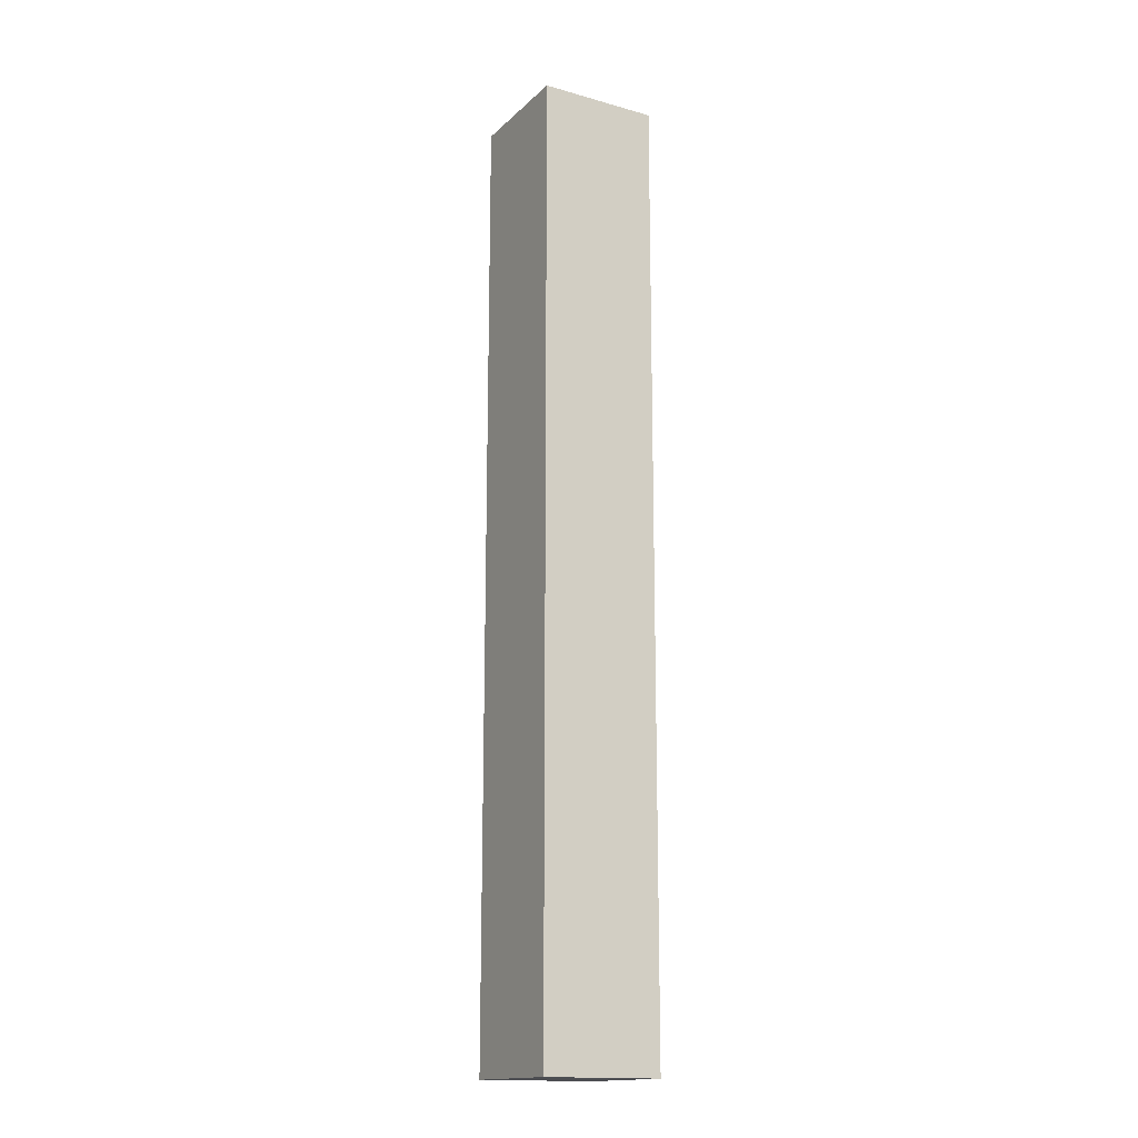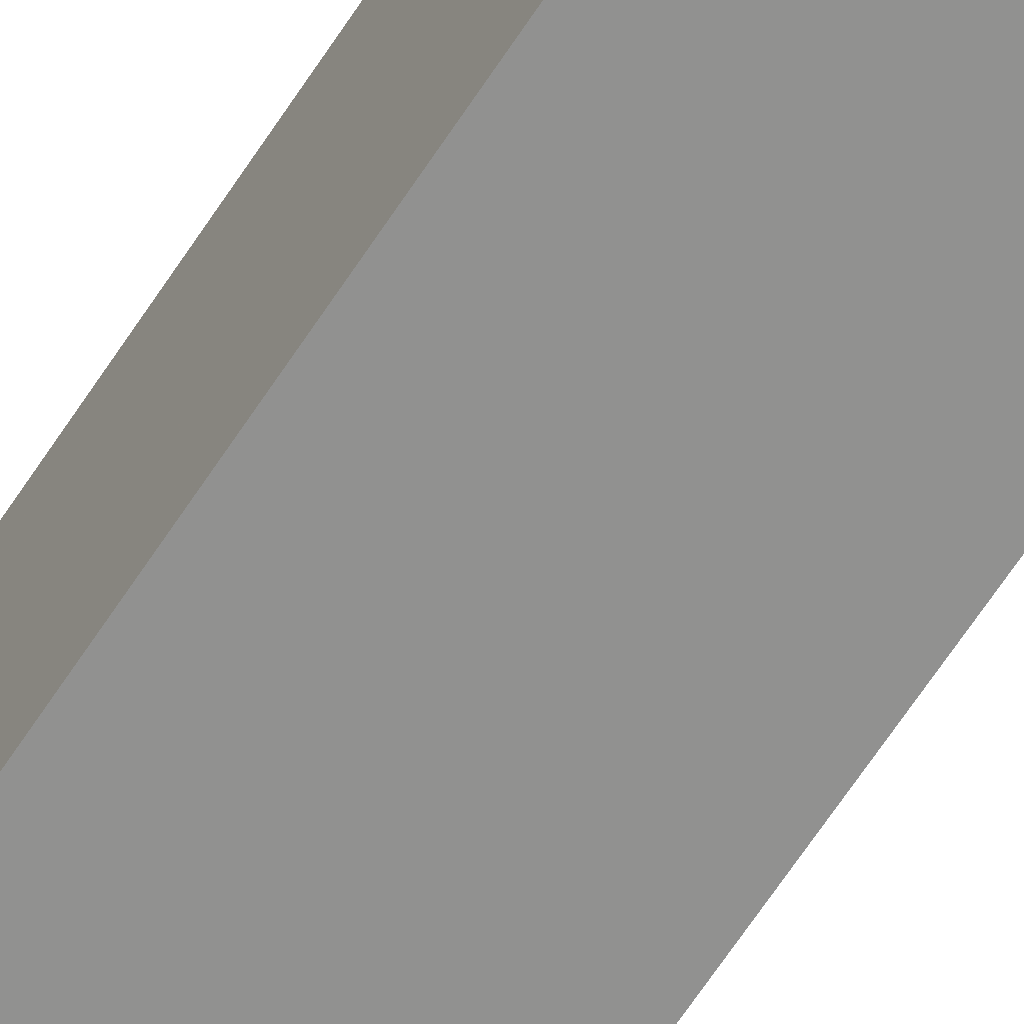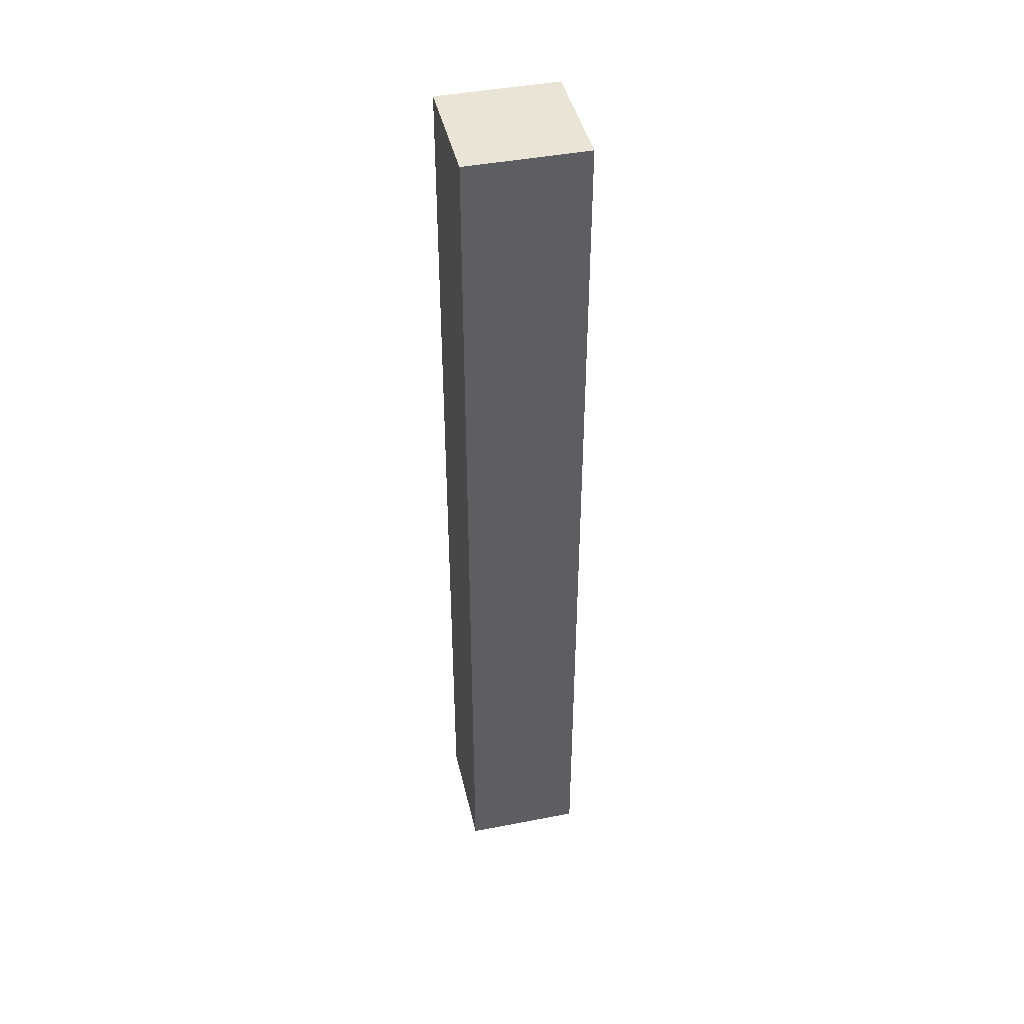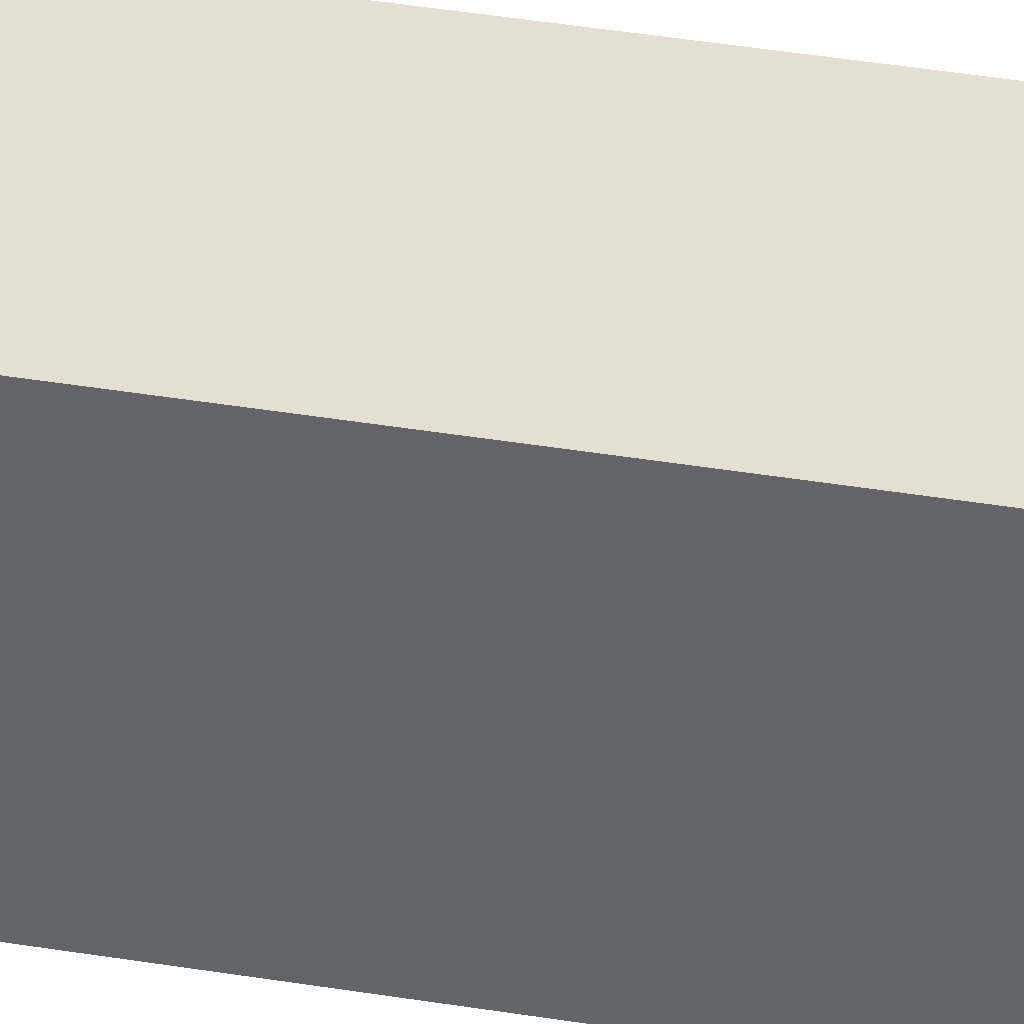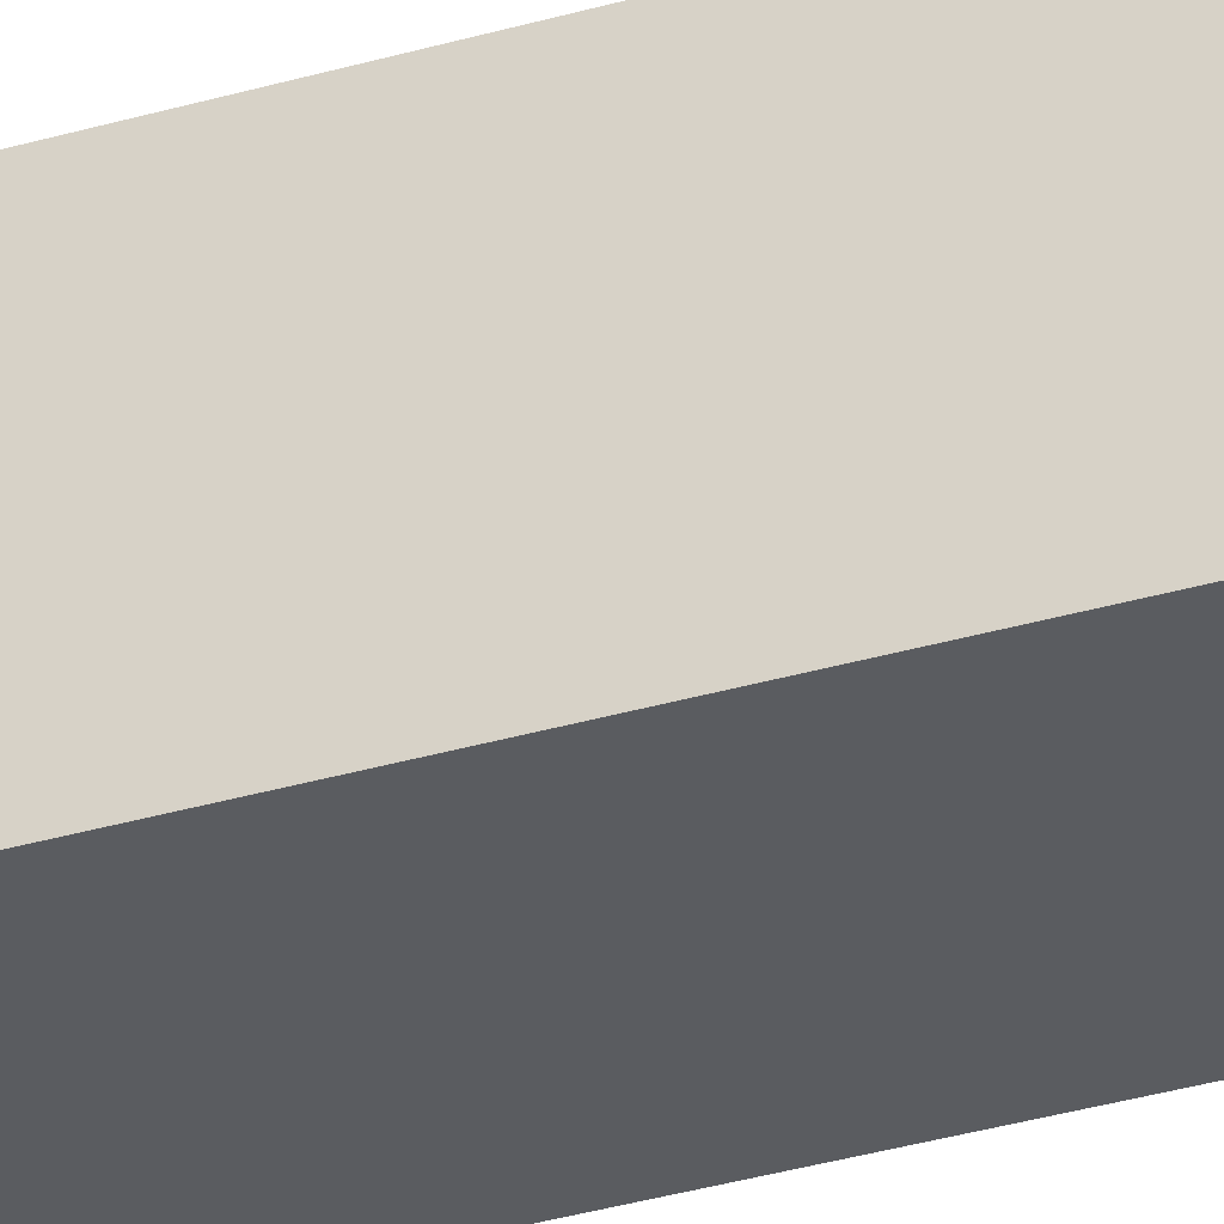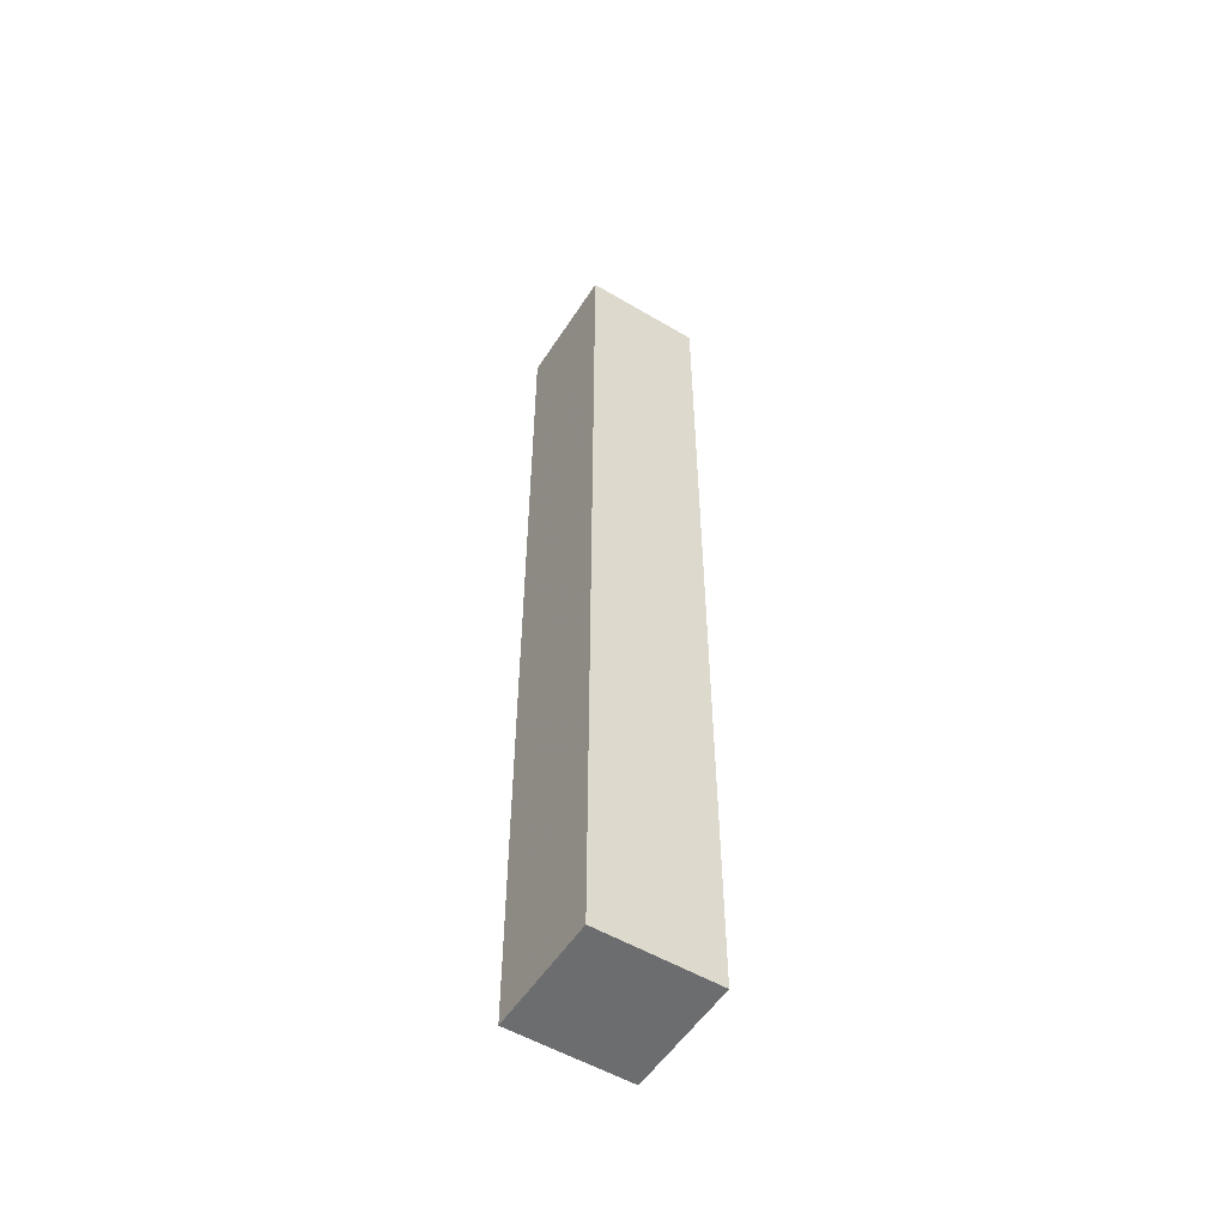
<metadata>
{"format":"obj","ext":"obj","renderer":"f3d","projection":"perspective","resolution":1024,"background":"white","views":[{"elev":-16.1,"azim":60.1,"up":"+Y"},{"elev":-65.9,"azim":146.8,"up":"+Z"},{"elev":43.8,"azim":167.2,"up":"+Y"},{"elev":36.7,"azim":-77.6,"up":"+Z"},{"elev":-33.7,"azim":-68.1,"up":"+Z"},{"elev":-53.9,"azim":57.8,"up":"+Y"}]}
</metadata>
<code>
v 256 2304 48
v 240 2304 48
v 256 2304 64
v 240 2304 64
v 240 2432 48
v 256 2432 48
v 240 2432 64
v 256 2432 64
f 3 2 1
f 3 4 2
f 7 6 5
f 7 8 6
f 4 8 7
f 4 3 8
f 4 5 2
f 4 7 5
f 6 2 5
f 6 1 2
f 8 1 6
f 8 3 1

</code>
